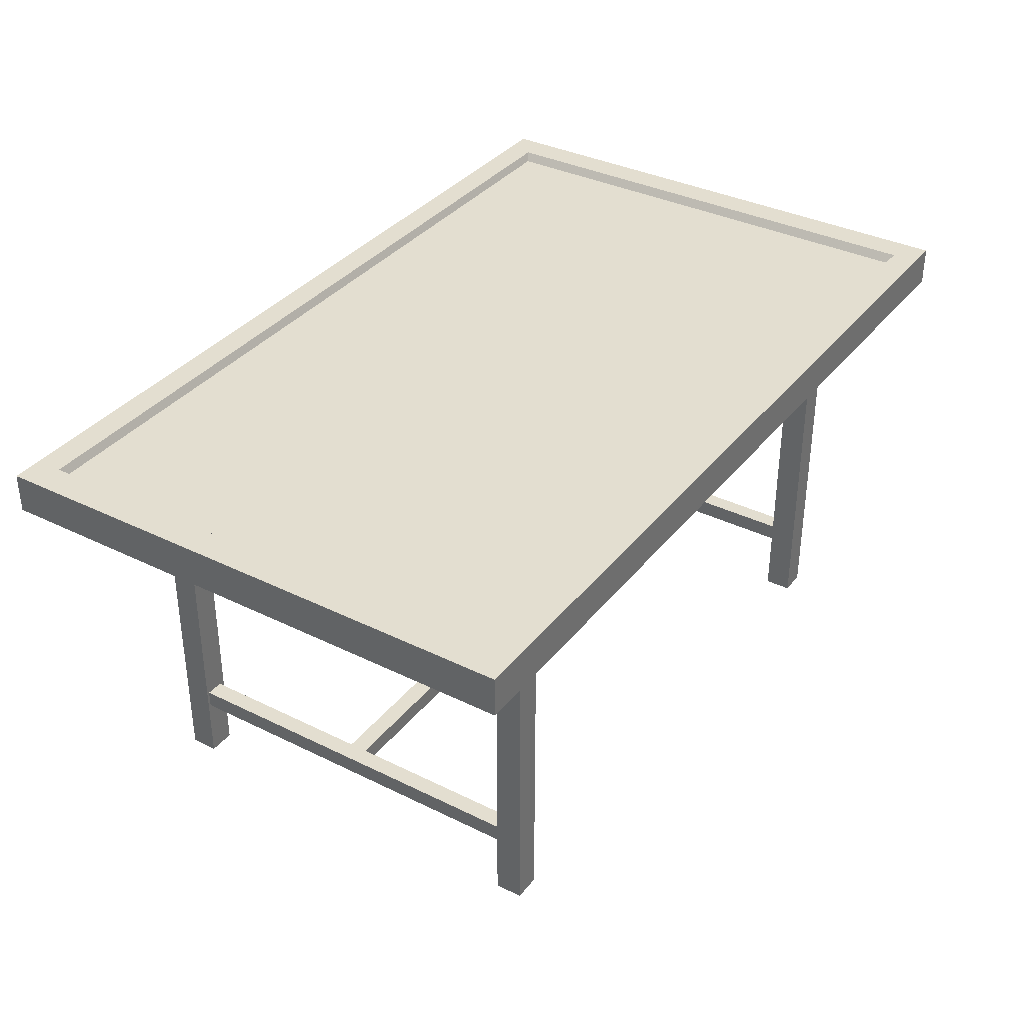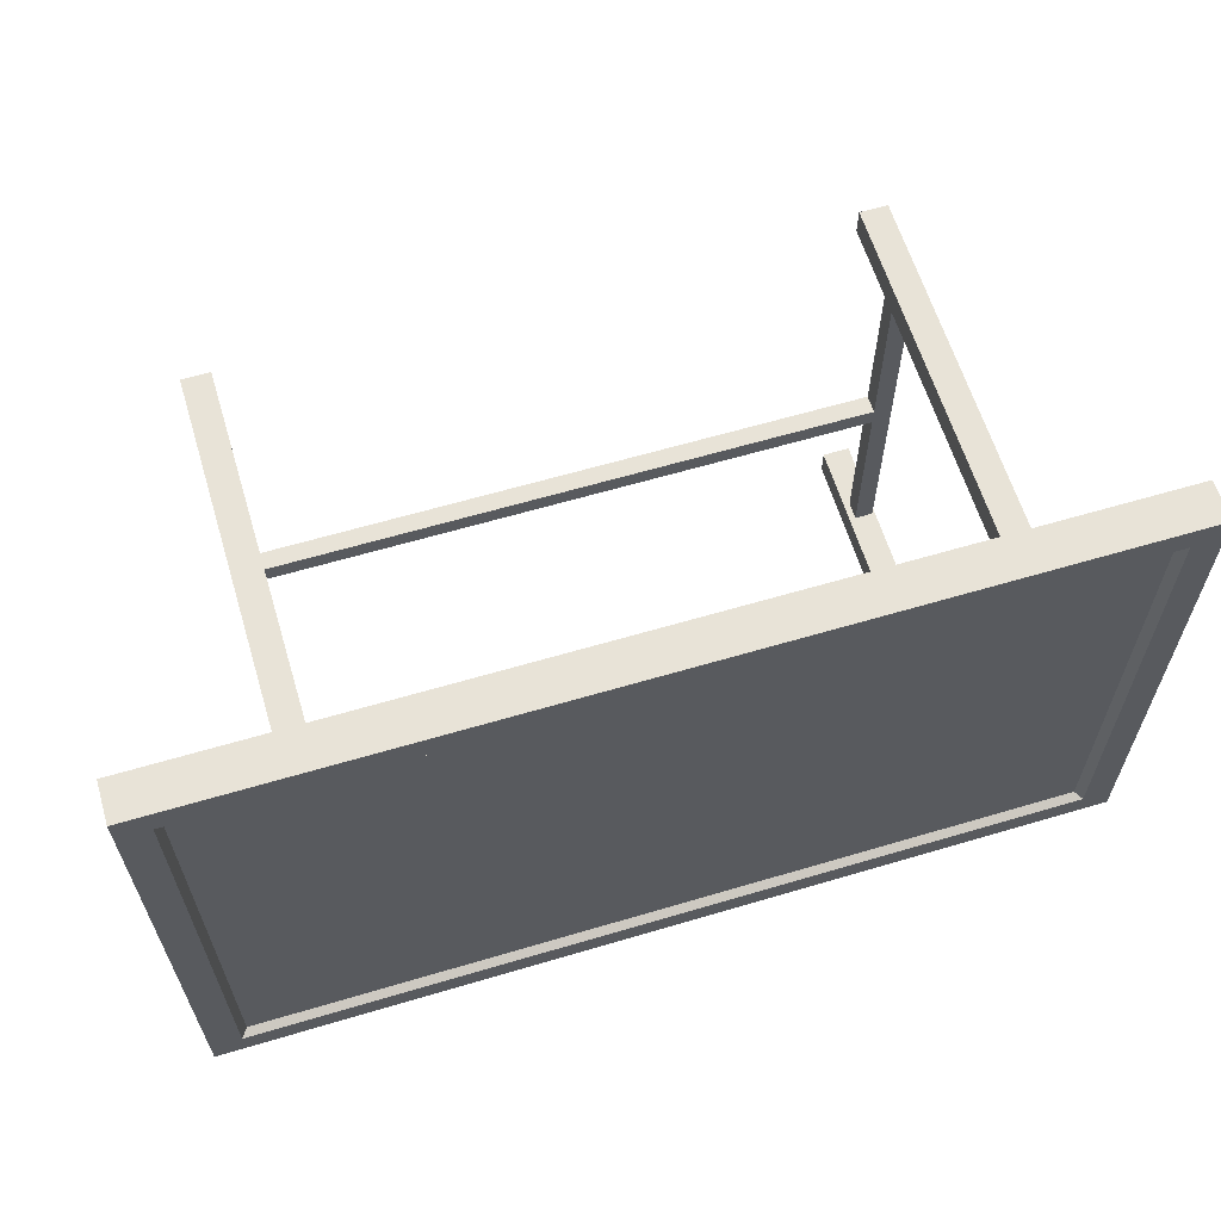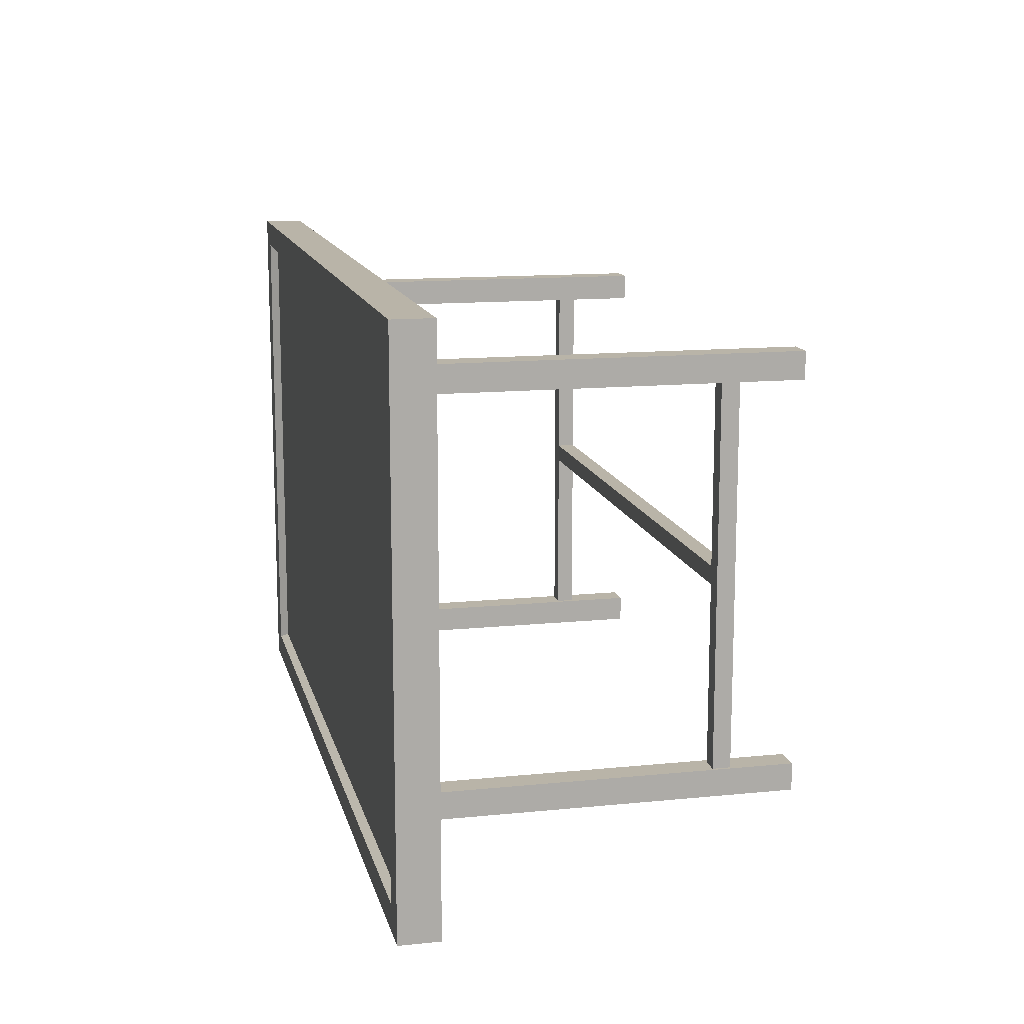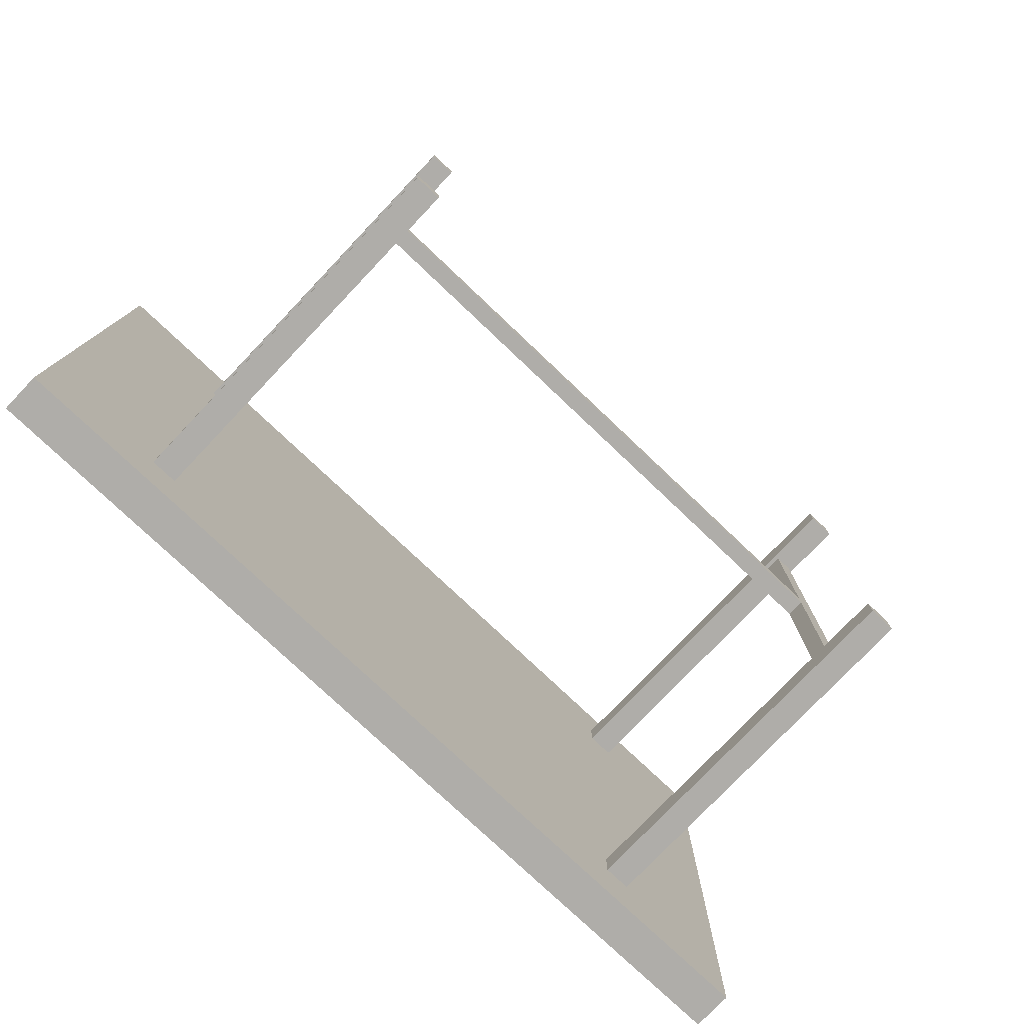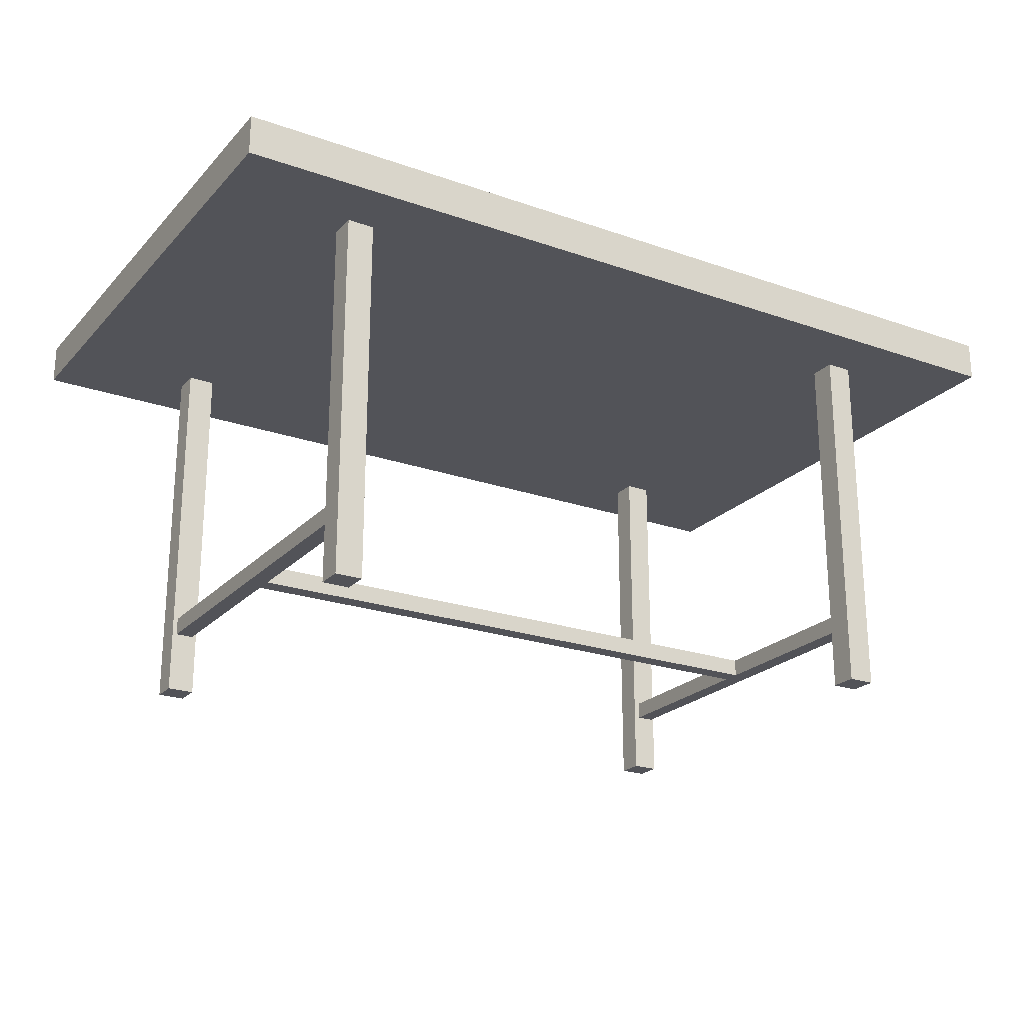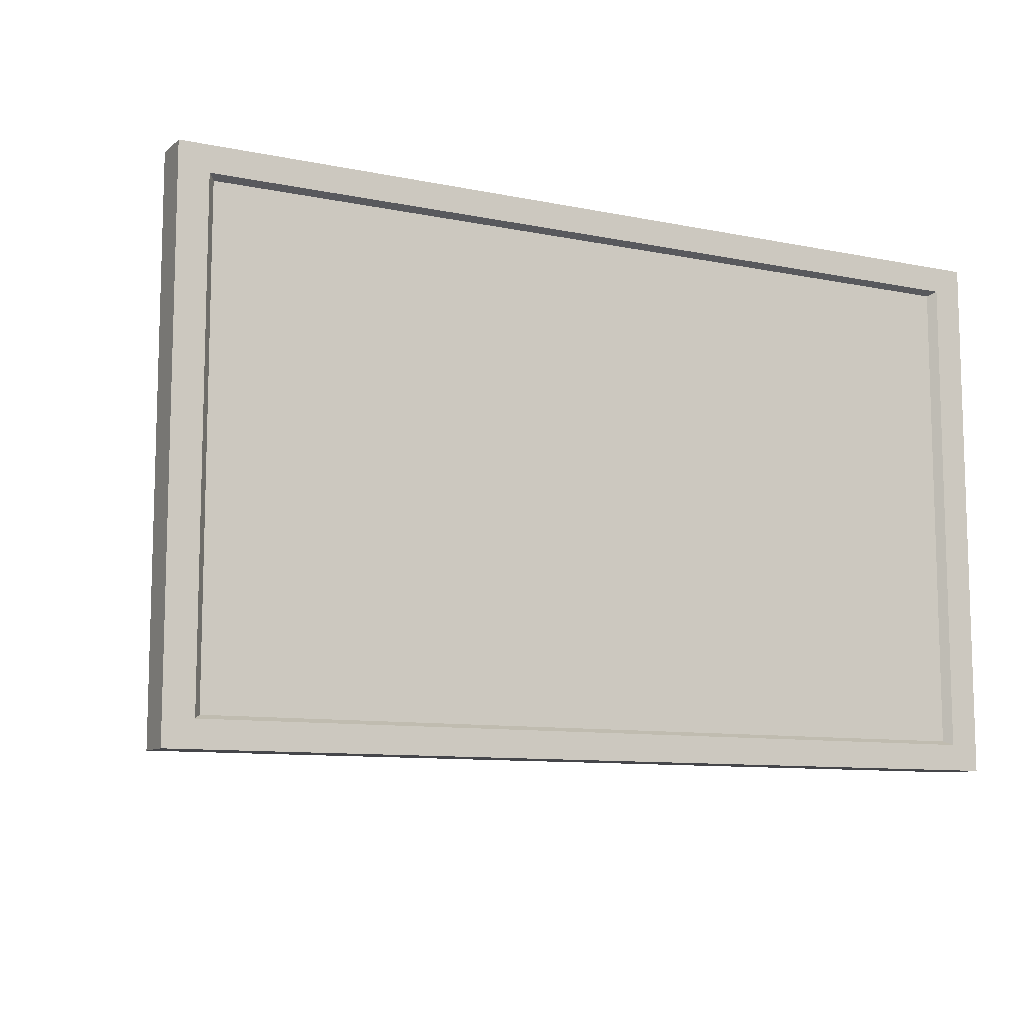
<metadata>
{"format":"obj","ext":"obj","renderer":"f3d","projection":"perspective","resolution":1024,"background":"white","views":[{"elev":35.7,"azim":-57.0,"up":"+Y"},{"elev":61.9,"azim":163.2,"up":"+Z"},{"elev":13.3,"azim":-102.9,"up":"+Z"},{"elev":-77.3,"azim":-43.5,"up":"+Z"},{"elev":-22.7,"azim":149.0,"up":"+Y"},{"elev":-9.9,"azim":152.3,"up":"+Z"}]}
</metadata>
<code>
v 0.6948 0.1468 0.4444
v 0.7372 0.1468 0.4444
v 0.6948 0.1886 0.4444
v 0.7372 0.1886 0.4444
v 0.6948 0.1886 -0.4444
v 0.7372 0.1886 -0.4444
v 0.6948 0.1468 -0.4444
v 0.7372 0.1468 -0.4444
v -0.7416 0.1468 0.4444
v -0.6992 0.1468 0.4444
v -0.7416 0.1886 0.4444
v -0.6992 0.1886 0.4444
v -0.7416 0.1886 -0.4444
v -0.6992 0.1886 -0.4444
v -0.7416 0.1468 -0.4444
v -0.6992 0.1468 -0.4444
v -0.6992 0.1468 -0.0212
v -0.6992 0.1468 0.0212
v -0.6992 0.1886 -0.0212
v -0.6992 0.1886 0.0212
v 0.6948 0.1886 -0.0212
v 0.6948 0.1886 0.0212
v 0.6948 0.1468 -0.0212
v 0.6948 0.1468 0.0212
v -0.7484 0 0.5081
v -0.6846 0 0.5081
v -0.7484 0.8788 0.5081
v -0.6846 0.8788 0.5081
v -0.7484 0.8788 0.4444
v -0.6846 0.8788 0.4444
v -0.7484 0 0.4444
v -0.6846 0 0.4444
v 0.6846 0 -0.4444
v 0.7484 0 -0.4444
v 0.6846 0.8788 -0.4444
v 0.7484 0.8788 -0.4444
v 0.6846 0.8788 -0.5081
v 0.7484 0.8788 -0.5081
v 0.6846 0 -0.5081
v 0.7484 0 -0.5081
v 0.6846 0 0.5081
v 0.7484 0 0.5081
v 0.6846 0.8788 0.5081
v 0.7484 0.8788 0.5081
v 0.6846 0.8788 0.4444
v 0.7484 0.8788 0.4444
v 0.6846 0 0.4444
v 0.7484 0 0.4444
v -0.7484 0 -0.4444
v -0.6846 0 -0.4444
v -0.7484 0.8788 -0.4444
v -0.6846 0.8788 -0.4444
v -0.7484 0.8788 -0.5081
v -0.6846 0.8788 -0.5081
v -0.7484 0 -0.5081
v -0.6846 0 -0.5081
v -1.062 0.8788 0.6491
v 1.062 0.8788 0.6491
v -1.062 0.9728 0.6491
v 1.062 0.9728 0.6491
v -1.062 0.9728 -0.6491
v 1.062 0.9728 -0.6491
v -1.062 0.8788 -0.6491
v 1.062 0.8788 -0.6491
v -0.9908 0.9728 0.5863
v 0.9908 0.9728 0.5863
v 0.9908 0.9728 -0.5863
v -0.9908 0.9728 -0.5863
v -0.9747 0.9533 0.5767
v 0.9747 0.9533 0.5767
v 0.9747 0.9533 -0.5767
v -0.9747 0.9533 -0.5767
f 3 4 6 5
f 7 8 2 1
f 2 8 6 4
f 7 1 3 5
f 11 12 14 13
f 15 16 10 9
f 10 16 14 12
f 15 9 11 13
f 19 20 22 21
f 23 24 18 17
f 18 24 22 20
f 23 17 19 21
f 25 26 28 27
f 29 30 32 31
f 31 32 26 25
f 26 32 30 28
f 31 25 27 29
f 33 34 36 35
f 37 38 40 39
f 39 40 34 33
f 34 40 38 36
f 39 33 35 37
f 41 42 44 43
f 45 46 48 47
f 47 48 42 41
f 42 48 46 44
f 47 41 43 45
f 49 50 52 51
f 53 54 56 55
f 55 56 50 49
f 50 56 54 52
f 55 49 51 53
f 57 58 60 59
f 69 70 71 72
f 61 62 64 63
f 63 64 58 57
f 58 64 62 60
f 63 57 59 61
f 59 60 66 65
f 60 62 67 66
f 62 61 68 67
f 61 59 65 68
f 65 66 70 69
f 66 67 71 70
f 67 68 72 71
f 68 65 69 72

</code>
